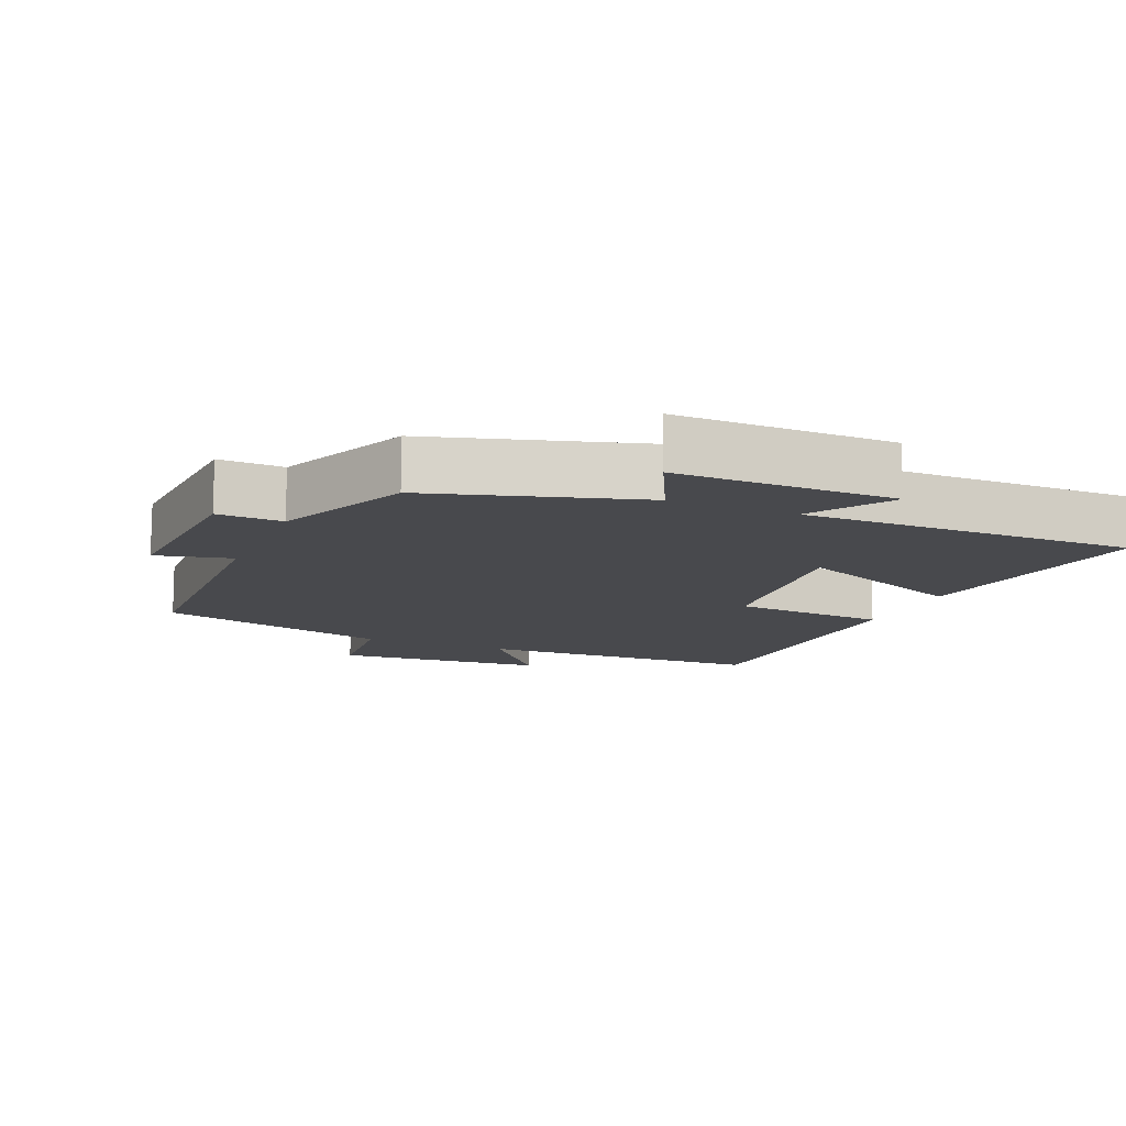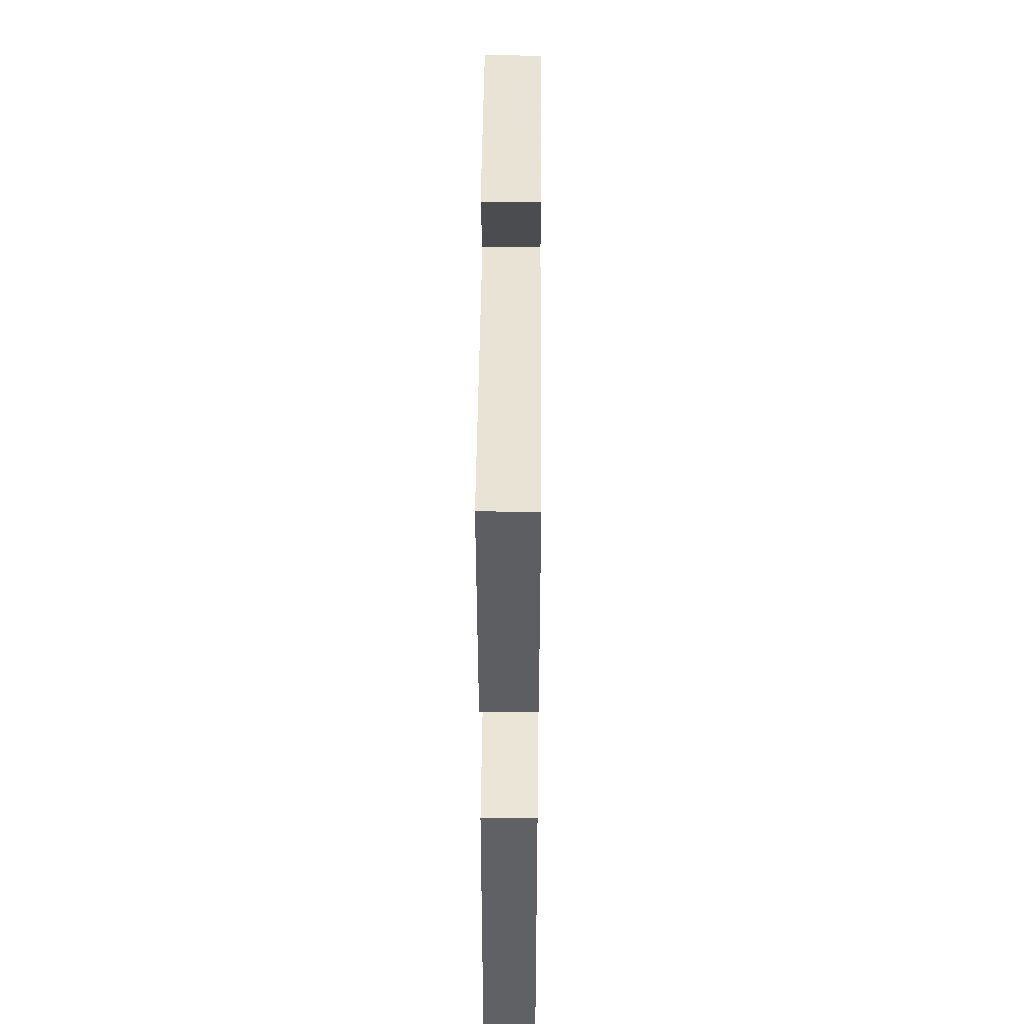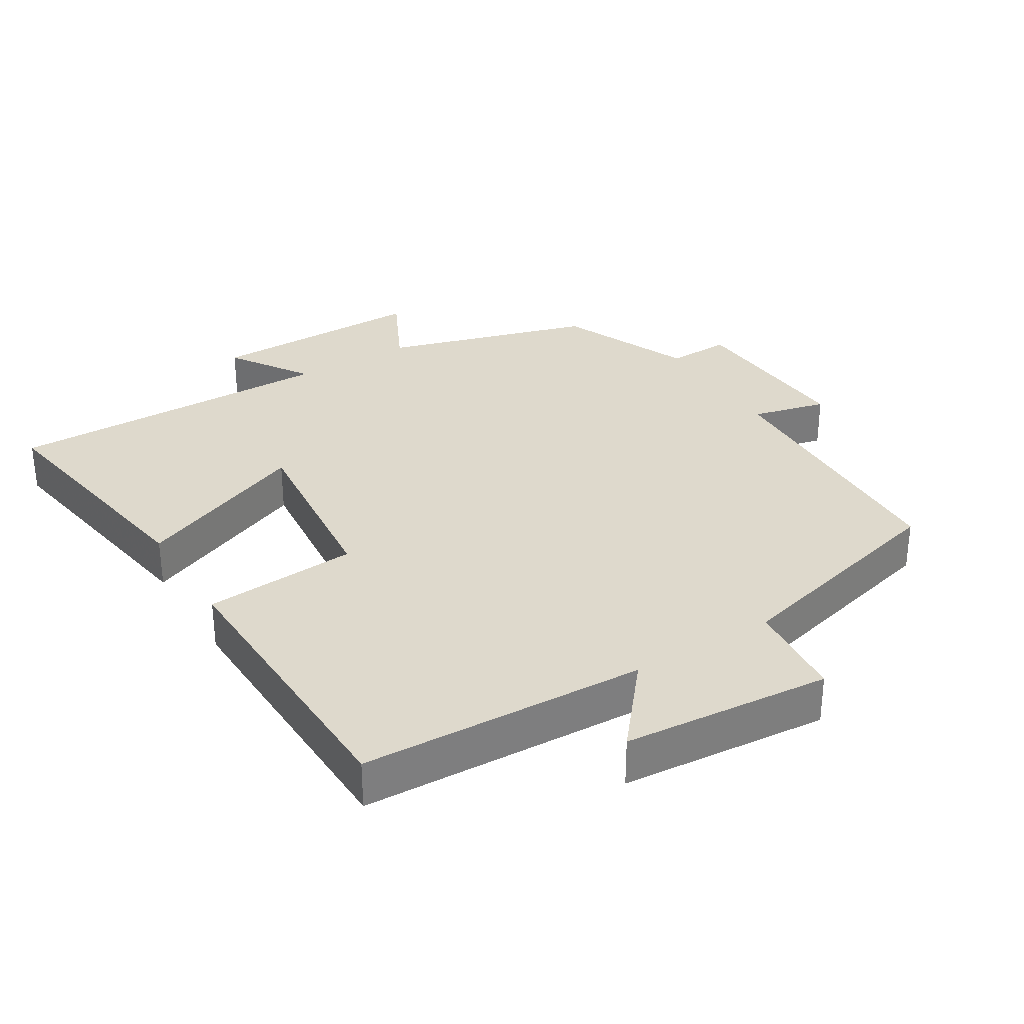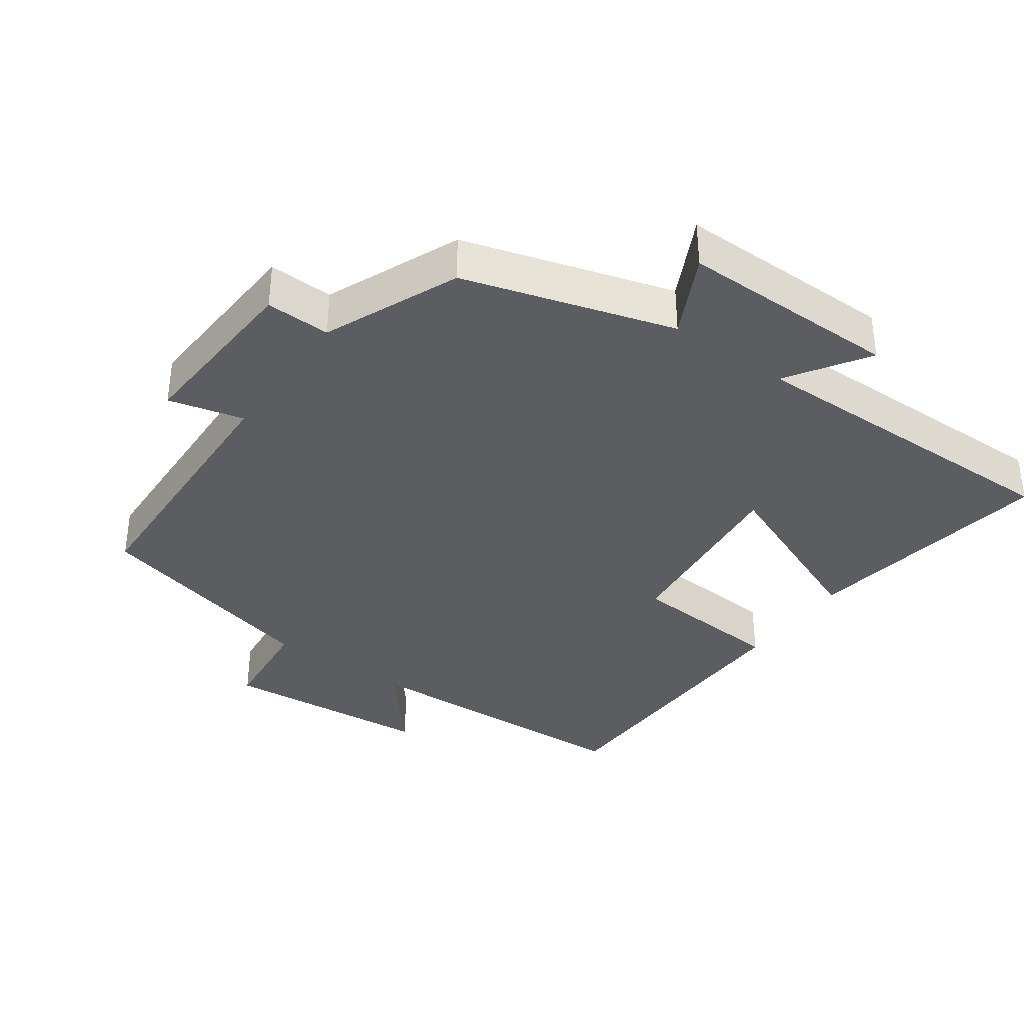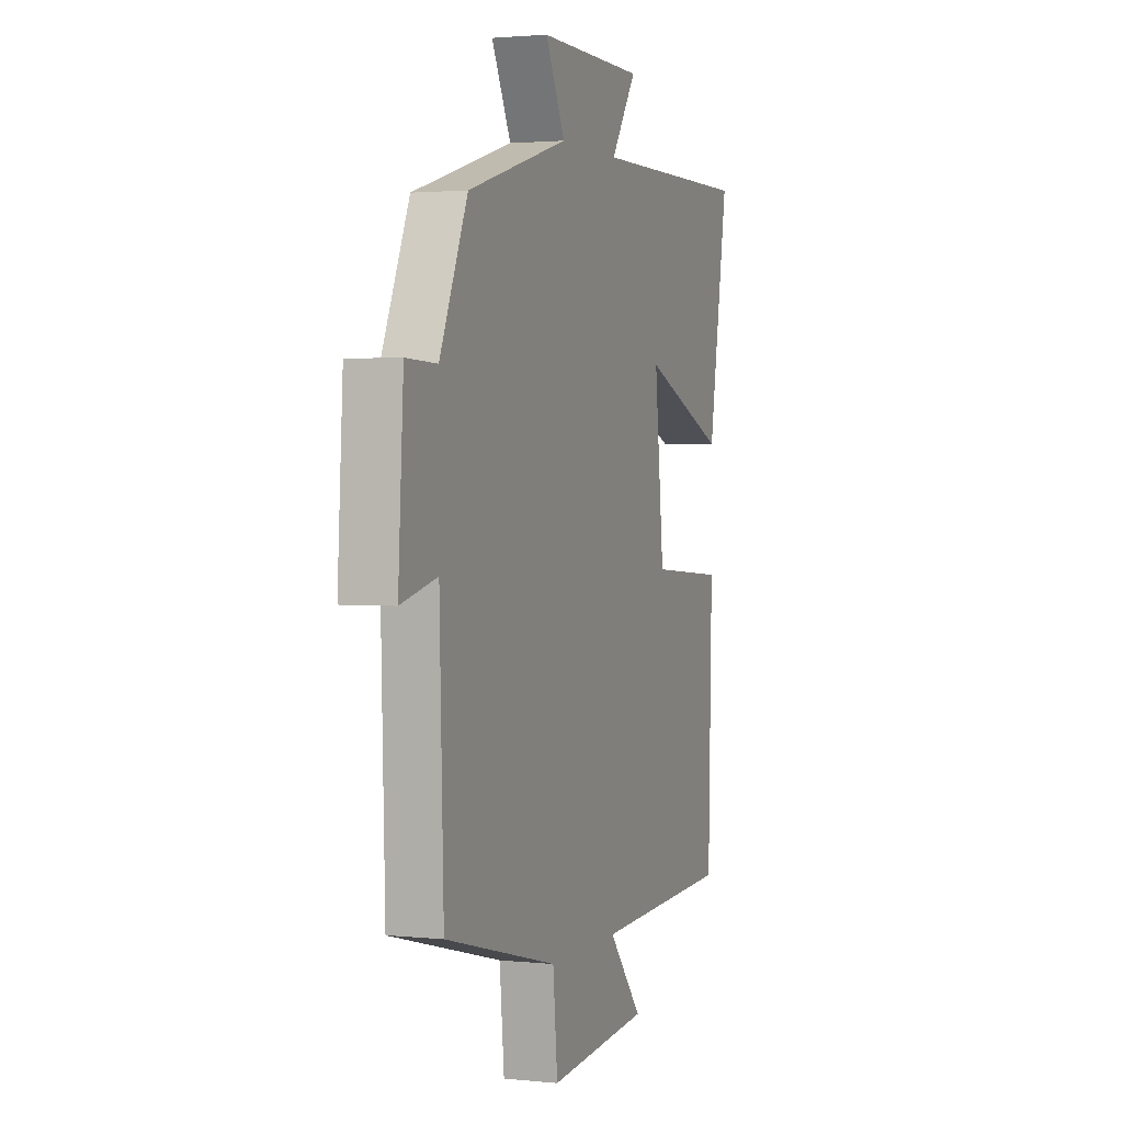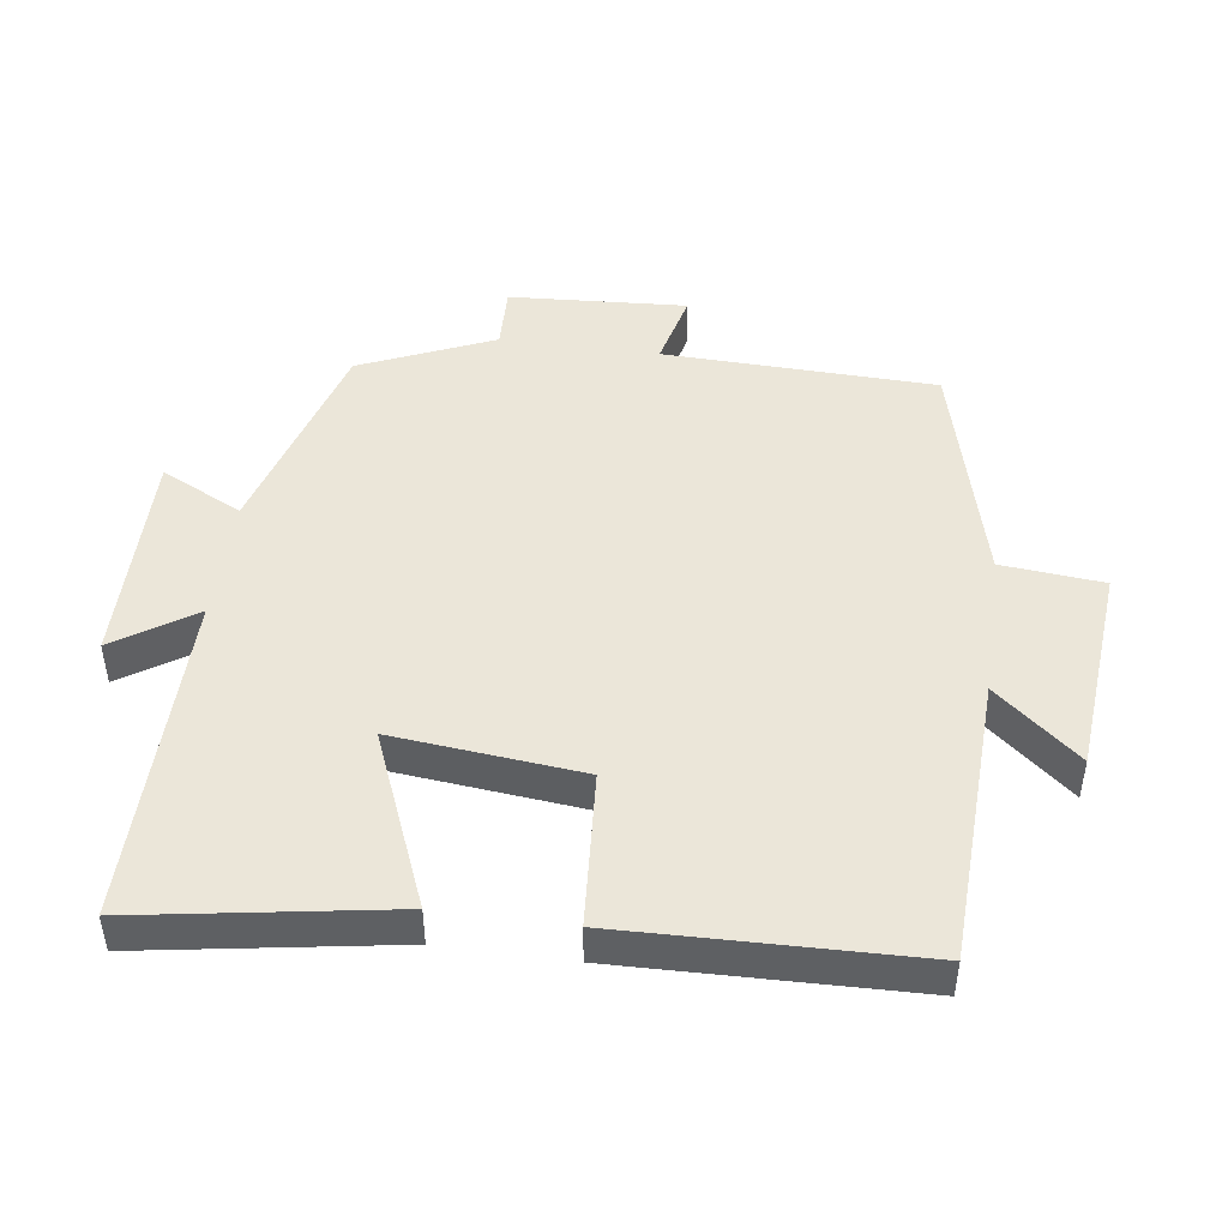
<metadata>
{"format":"obj","ext":"obj","renderer":"f3d","projection":"perspective","resolution":1024,"background":"white","views":[{"elev":-12.5,"azim":-23.1,"up":"+Y"},{"elev":41.6,"azim":90.4,"up":"+Z"},{"elev":32.0,"azim":148.5,"up":"+Y"},{"elev":-36.5,"azim":-35.3,"up":"+Y"},{"elev":2.0,"azim":-69.6,"up":"+Z"},{"elev":47.0,"azim":97.8,"up":"+Y"}]}
</metadata>
<code>
v -0.488 0.07 -0.413
v -0.5 0.07 -0.015
v -0.61 0.07 -0.042
v -0.594 0.07 0.218
v -0.5 0.07 0.215
v -0.416 0.07 0.41
v -0.111 0.07 0.5
v -0.17 0.07 0.619
v 0.15 0.07 0.617
v 0.073 0.07 0.5
v 0.56 0.07 0.505
v 0.5 0.07 0.137
v 0.246 0.07 0.241
v 0.274 0.07 -0.035
v 0.5 0.07 -0.051
v 0.489 0.07 -0.483
v 0.07 0.07 -0.5
v 0.172 0.07 -0.623
v -0.134 0.07 -0.649
v -0.148 0.07 -0.5
v -0.488 0 -0.413
v -0.5 0 -0.015
v -0.61 0 -0.042
v -0.594 0 0.218
v -0.5 0 0.215
v -0.416 0 0.41
v -0.111 0 0.5
v -0.17 0 0.619
v 0.15 0 0.617
v 0.073 0 0.5
v 0.56 0 0.505
v 0.5 0 0.137
v 0.246 0 0.241
v 0.274 0 -0.035
v 0.5 0 -0.051
v 0.489 0 -0.483
v 0.07 0 -0.5
v 0.172 0 -0.623
v -0.134 0 -0.649
v -0.148 0 -0.5
f 17 18 19 20
f 20 1 2
f 17 20 2
f 16 17 2
f 15 16 2
f 14 15 2
f 13 14 2
f 10 11 12 13
f 10 13 2 3
f 7 8 9 10
f 7 10 3
f 6 7 3
f 5 6 3
f 3 4 5
f 40 39 38 37
f 22 21 40
f 22 40 37
f 22 37 36
f 22 36 35
f 22 35 34
f 22 34 33
f 33 32 31 30
f 23 22 33 30
f 30 29 28 27
f 23 30 27
f 23 27 26
f 23 26 25
f 25 24 23
f 1 21 22 2
f 2 22 23 3
f 3 23 24 4
f 4 24 25 5
f 5 25 26 6
f 6 26 27 7
f 7 27 28 8
f 8 28 29 9
f 9 29 30 10
f 10 30 31 11
f 11 31 32 12
f 12 32 33 13
f 13 33 34 14
f 14 34 35 15
f 15 35 36 16
f 16 36 37 17
f 17 37 38 18
f 18 38 39 19
f 19 39 40 20
f 20 40 21 1

</code>
